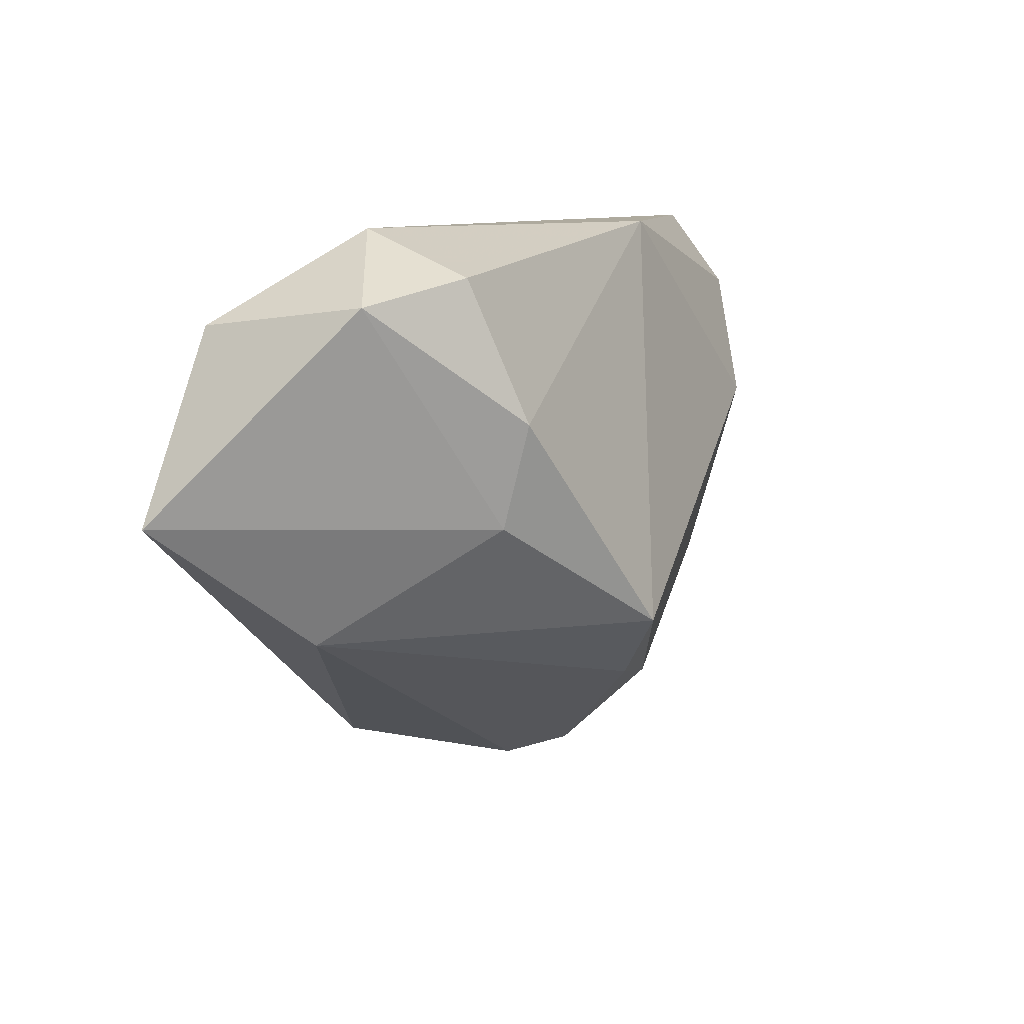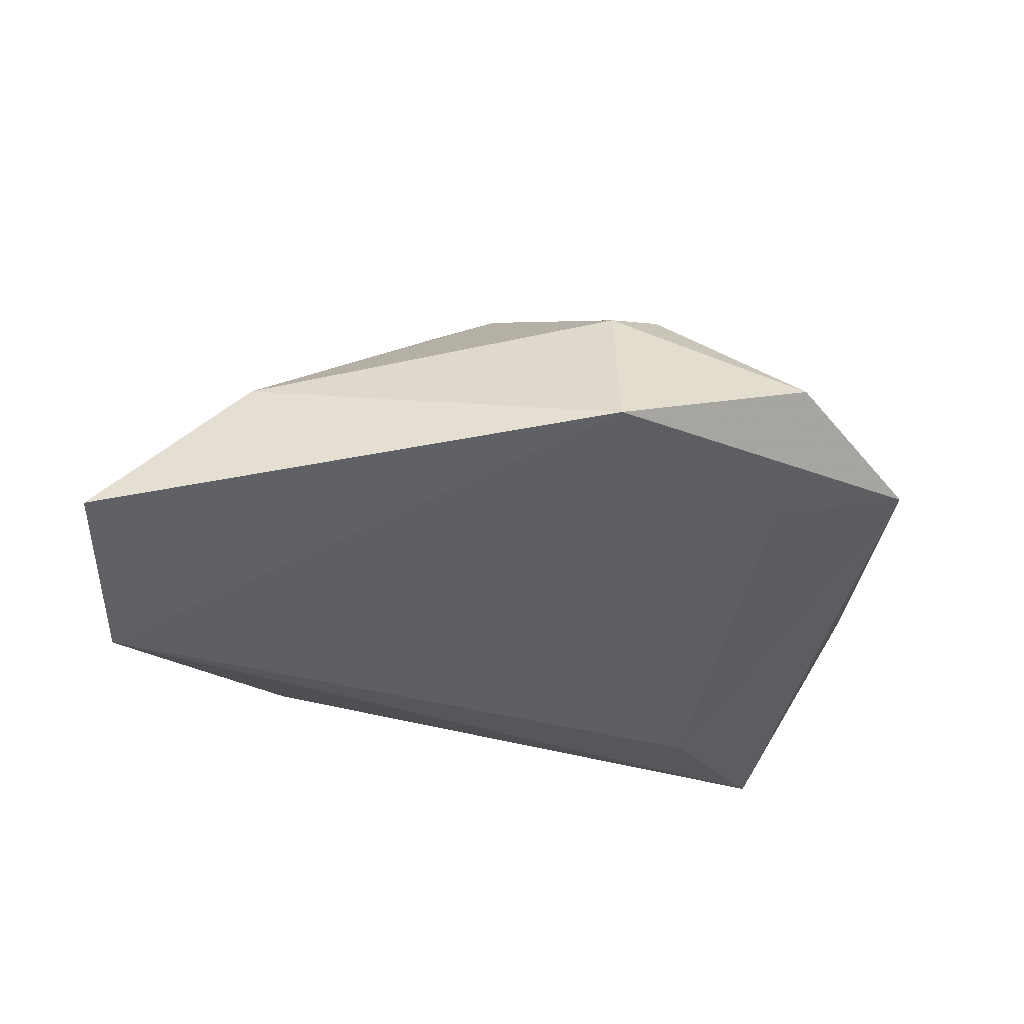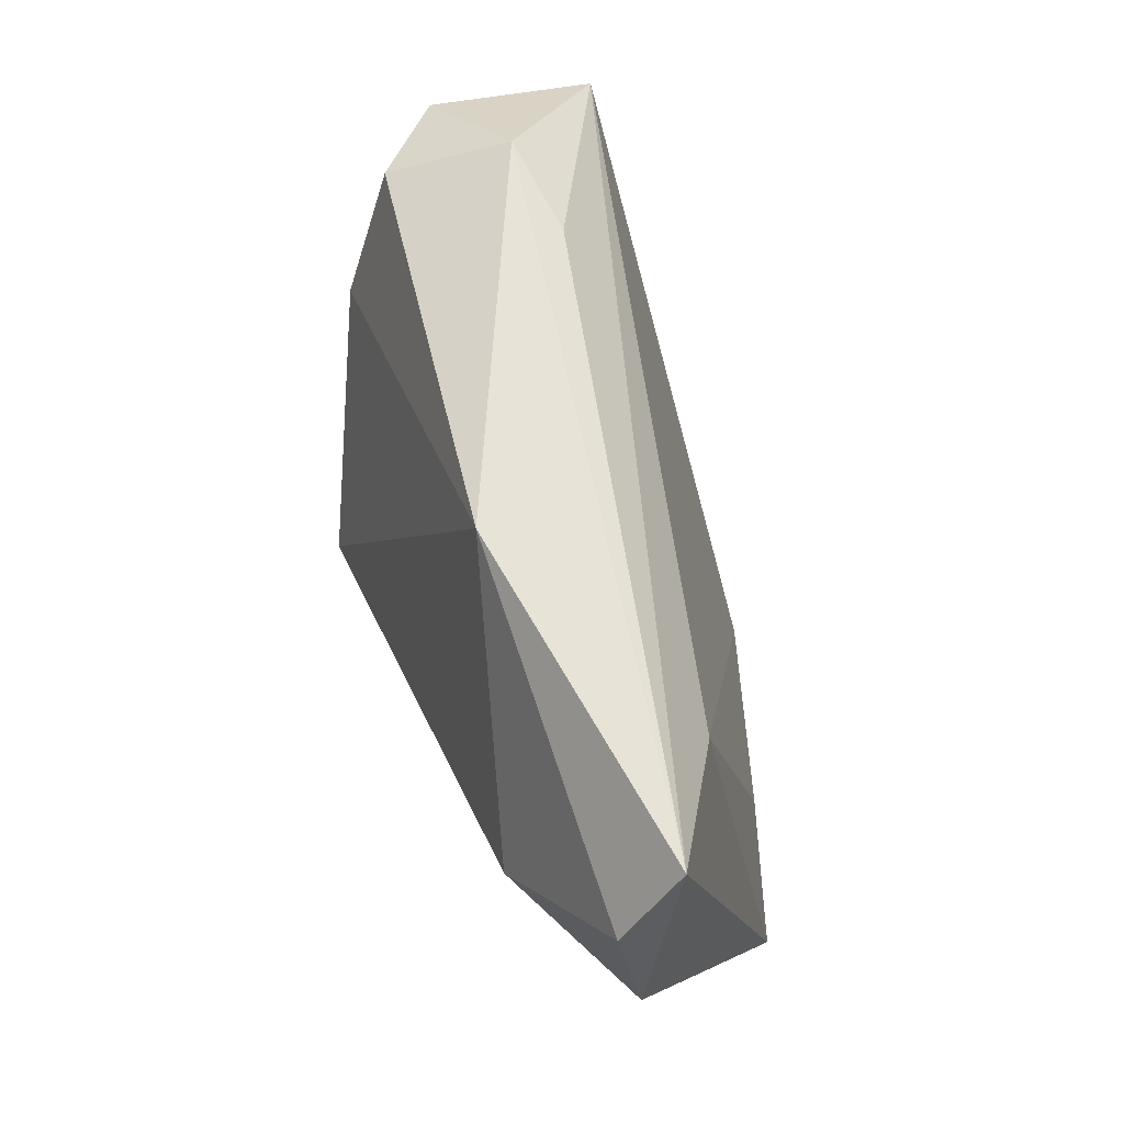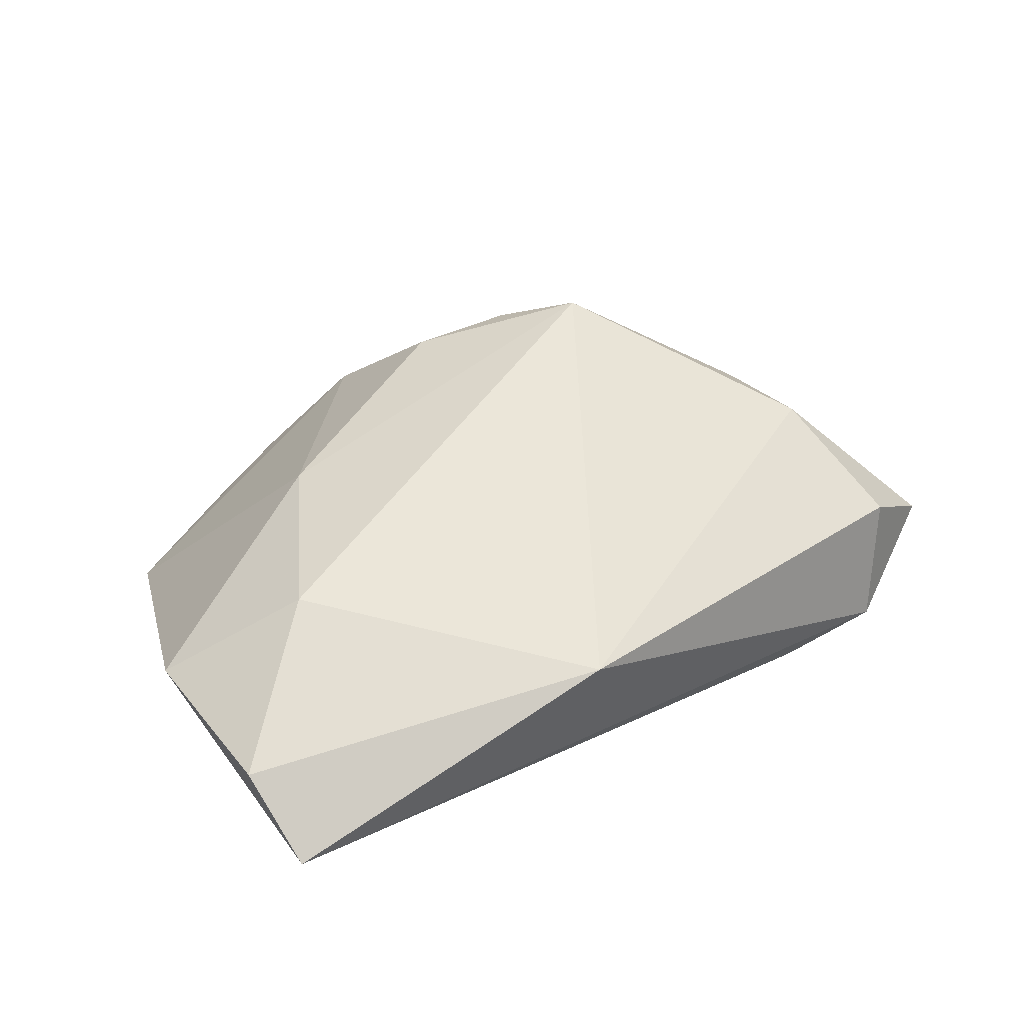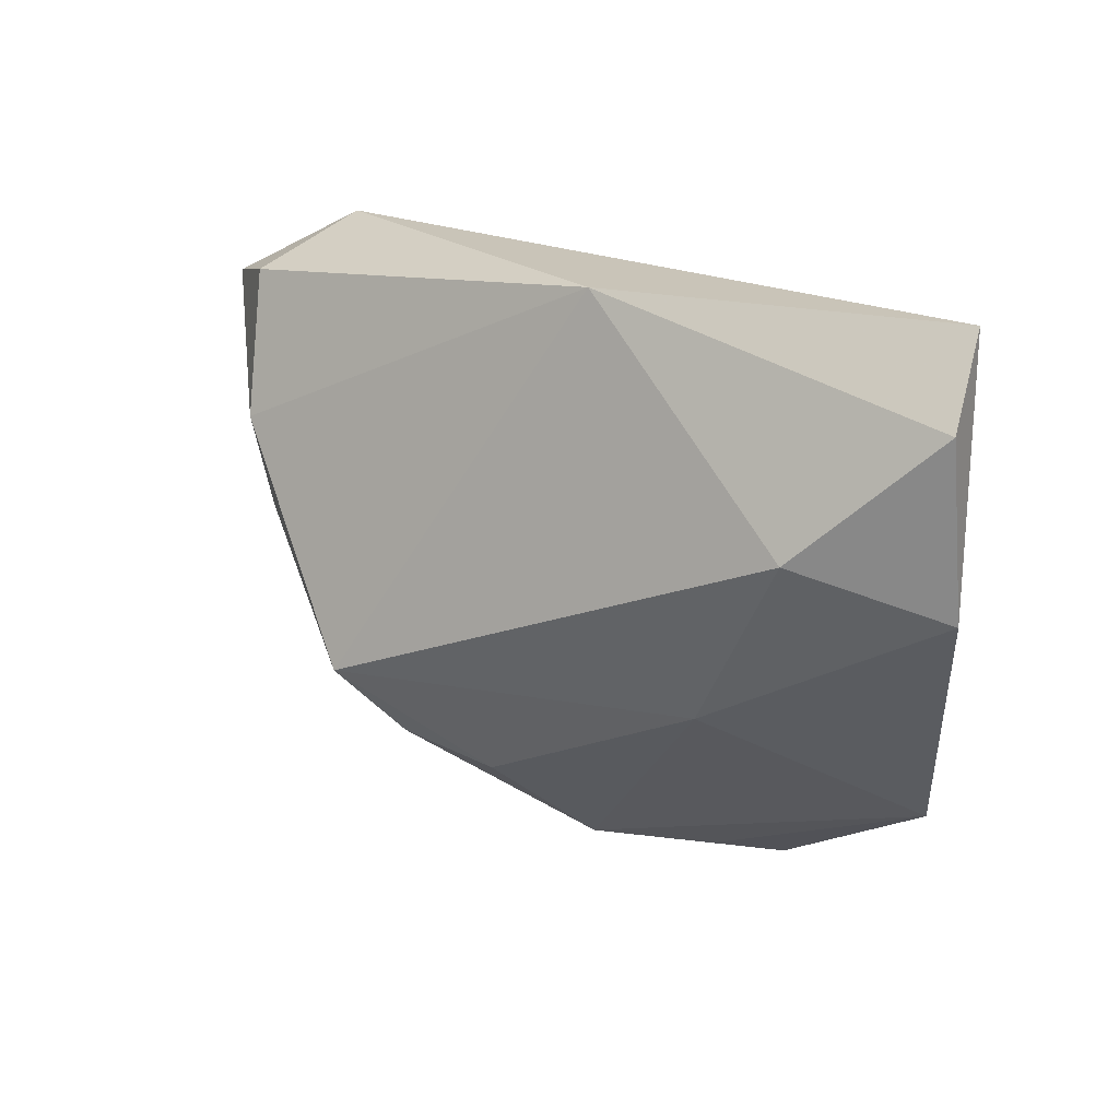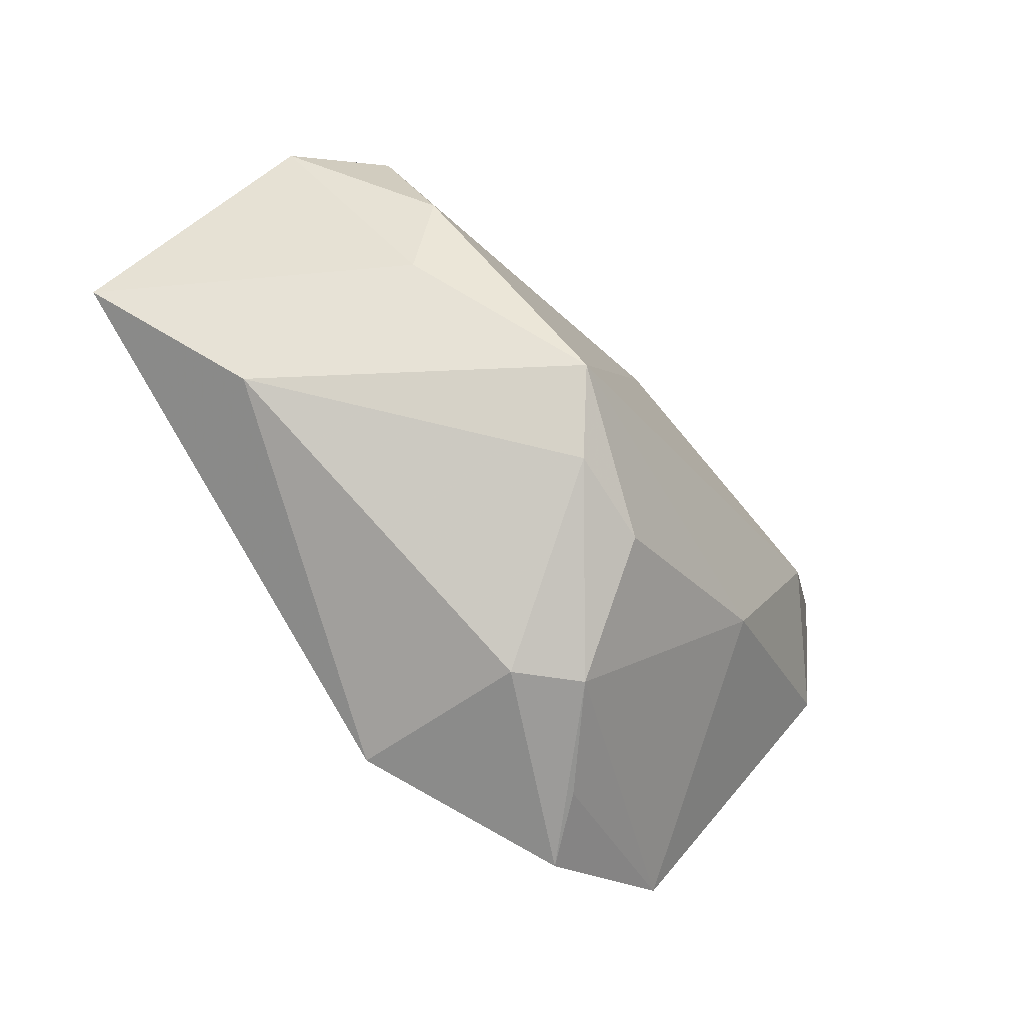
<metadata>
{"format":"obj","ext":"obj","renderer":"f3d","projection":"perspective","resolution":1024,"background":"white","views":[{"elev":9.2,"azim":-70.8,"up":"+Y"},{"elev":-58.5,"azim":-21.9,"up":"+Z"},{"elev":62.1,"azim":70.3,"up":"+Y"},{"elev":47.8,"azim":146.5,"up":"+Z"},{"elev":20.2,"azim":32.1,"up":"+Y"},{"elev":-57.0,"azim":-52.5,"up":"+Y"}]}
</metadata>
<code>
v -0.04059 0.02941 0.008354
v 0.0006607 -0.02563 0.01842
v -0.03719 -0.0006038 0.01163
v -0.01152 -0.02313 0.0194
v -0.03774 0.01214 0.01502
v 0.02925 -0.0265 -0.01542
v -0.02264 0.03371 -0.007824
v 0.02827 -0.01283 0.01772
v 0.05564 0.03489 0.00731
v 0.04037 0.009324 0.02172
v 0.04553 -0.03286 -0.01114
v -0.05096 0.02635 -0.0005263
v 0.05707 0.002431 0.01154
v 0.02527 -0.04408 -0.01312
v 0.05665 0.02474 0.01472
v 0.03865 0.02425 -0.002425
v -1.874e-05 -0.03887 -0.0008867
v -0.04945 0.0238 -0.02104
v -0.0359 0.03489 -0.006127
v -0.01803 -0.01461 0.02497
v 0.01886 -0.04129 -0.005316
v 0.01172 0.03489 0.0144
v 0.007383 -0.03805 0.005154
v -0.04304 -0.01517 -0.01044
v -0.05917 0.0008139 -0.0248
v 0.0006835 -0.0378 -0.0248
f 14 17 26
f 20 8 10
f 25 26 24
f 24 26 17
f 2 8 20
f 12 5 1
f 1 19 12
f 13 10 8
f 15 10 13
f 18 26 25
f 16 26 18
f 25 12 18
f 18 12 19
f 14 26 11
f 11 13 8
f 22 19 1
f 1 5 22
f 22 10 15
f 22 5 20
f 20 10 22
f 20 5 3
f 3 24 20
f 25 24 3
f 3 12 25
f 5 12 3
f 4 2 20
f 20 24 4
f 4 24 17
f 14 11 21
f 7 18 19
f 6 26 16
f 16 11 6
f 6 11 26
f 23 4 17
f 2 4 23
f 23 17 14
f 14 21 23
f 8 2 23
f 23 11 8
f 23 21 11
f 19 22 9
f 9 7 19
f 9 22 15
f 16 18 9
f 18 7 9
f 15 13 9
f 9 11 16
f 13 11 9

</code>
